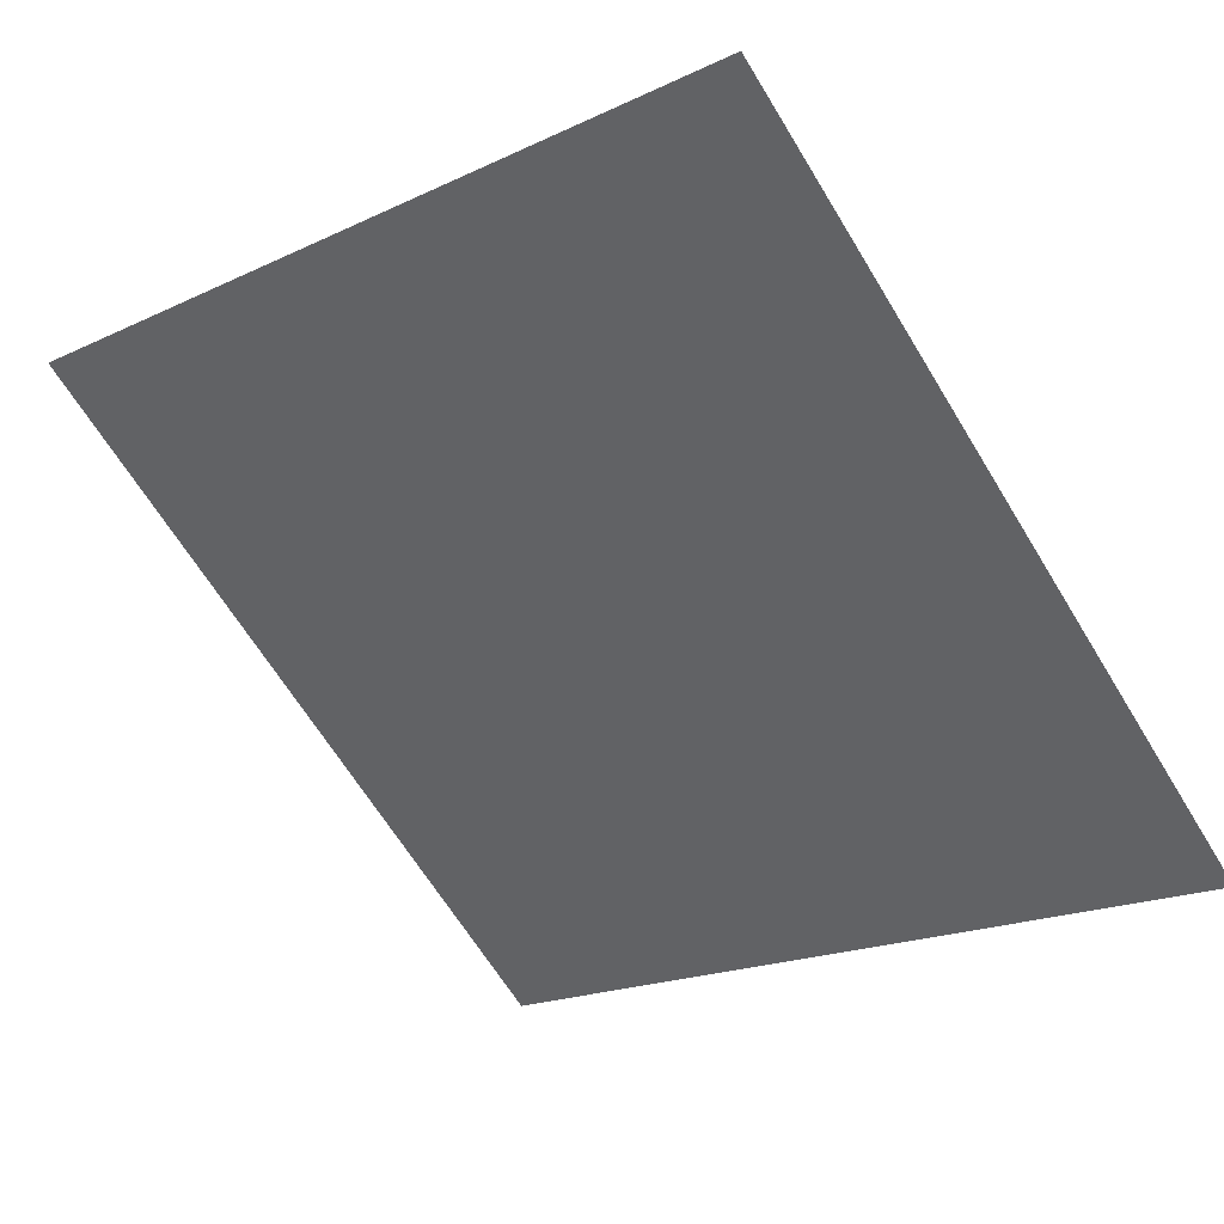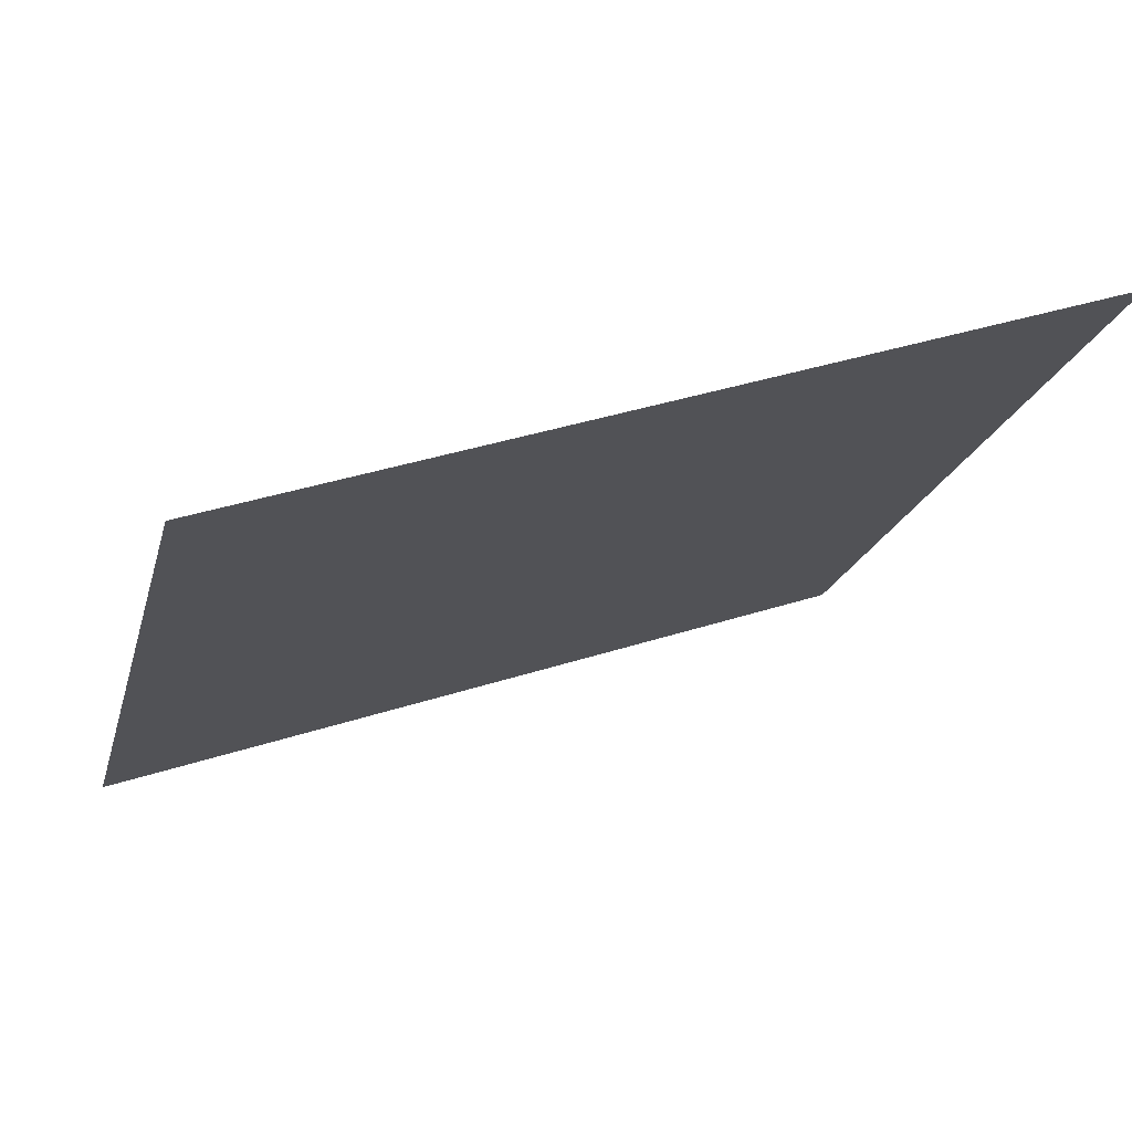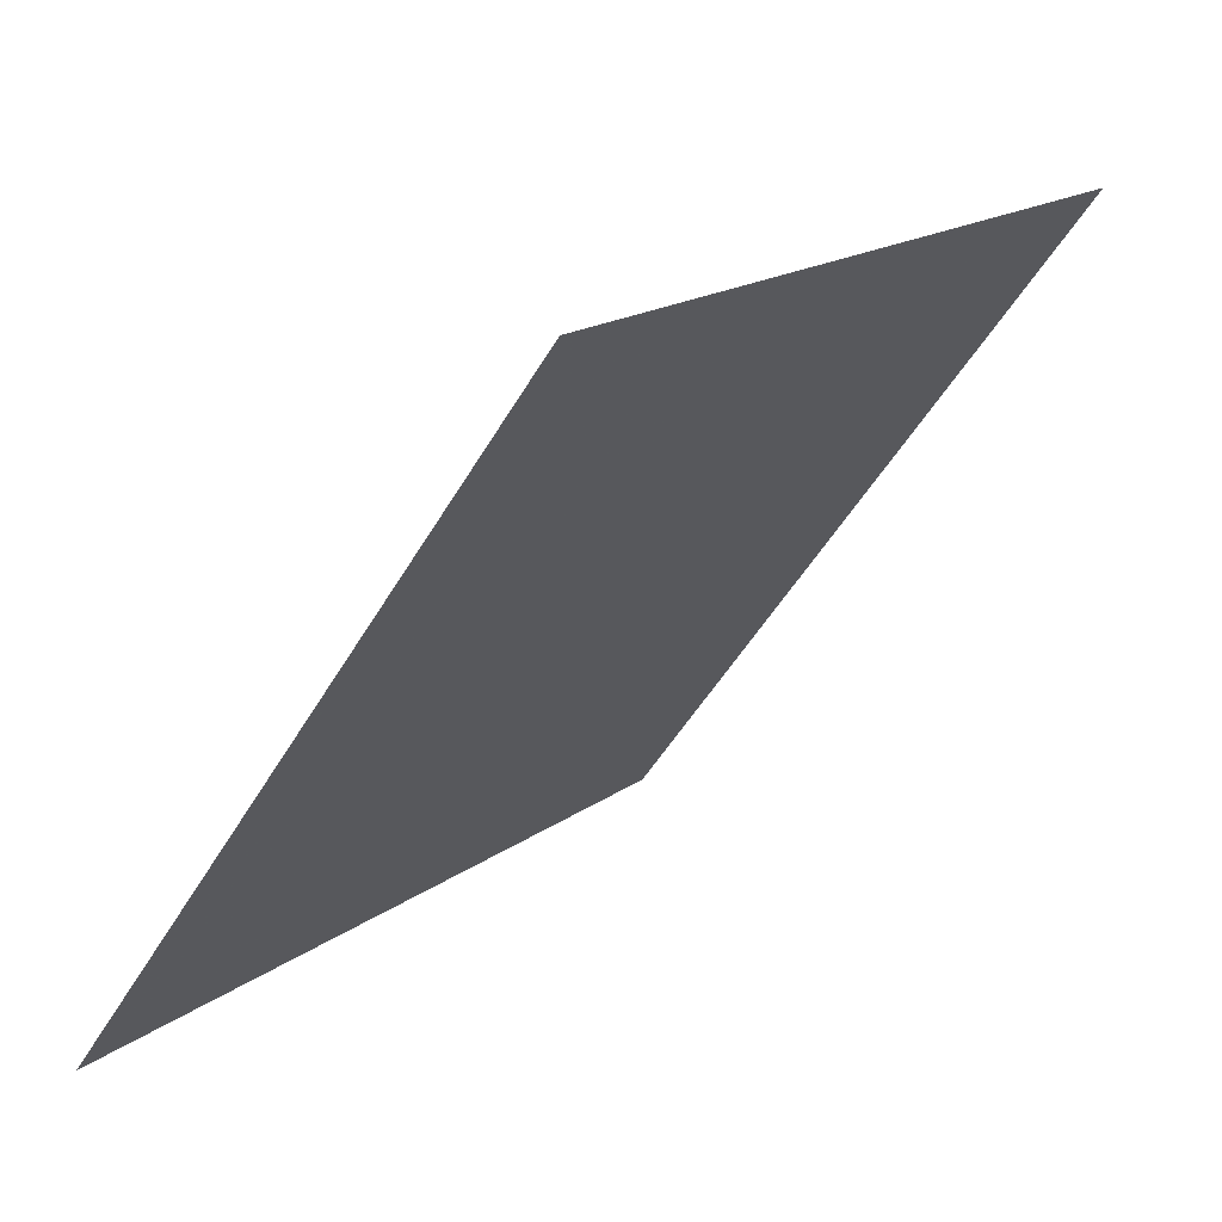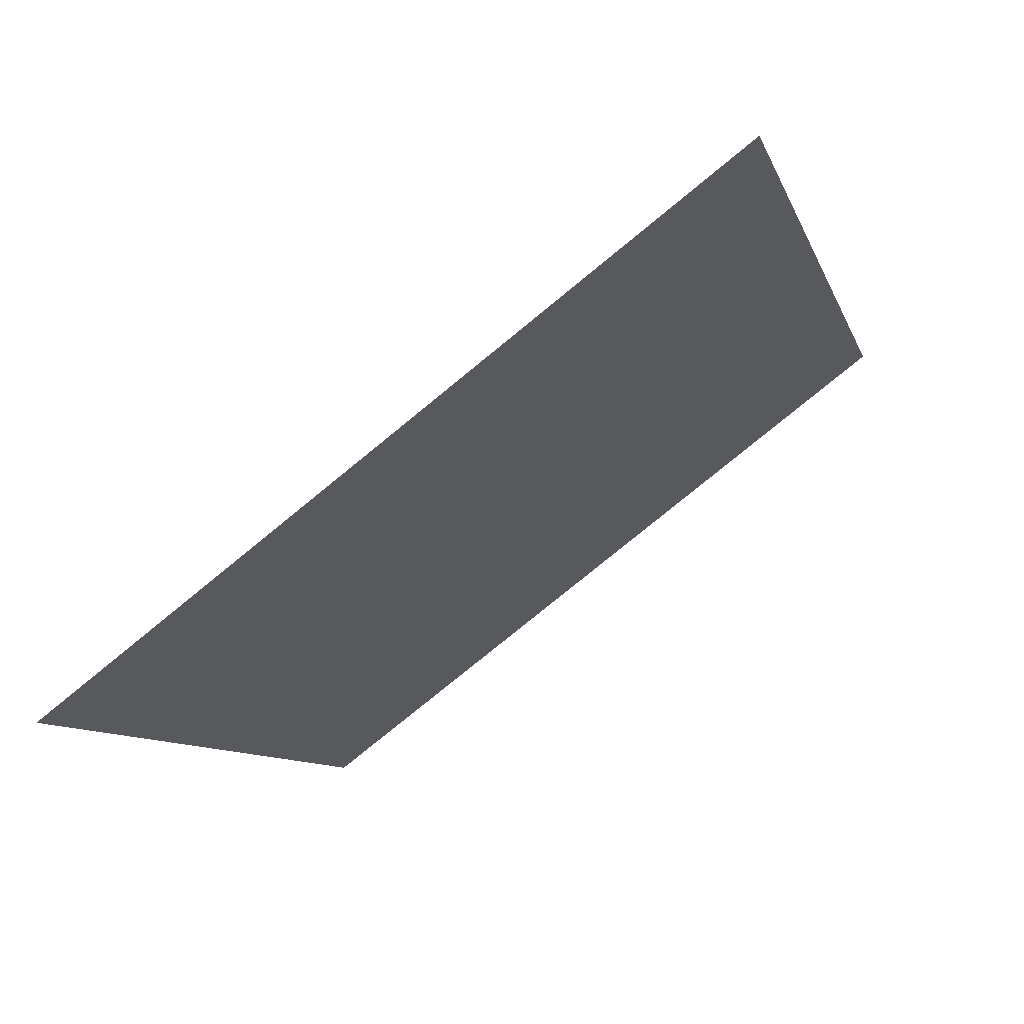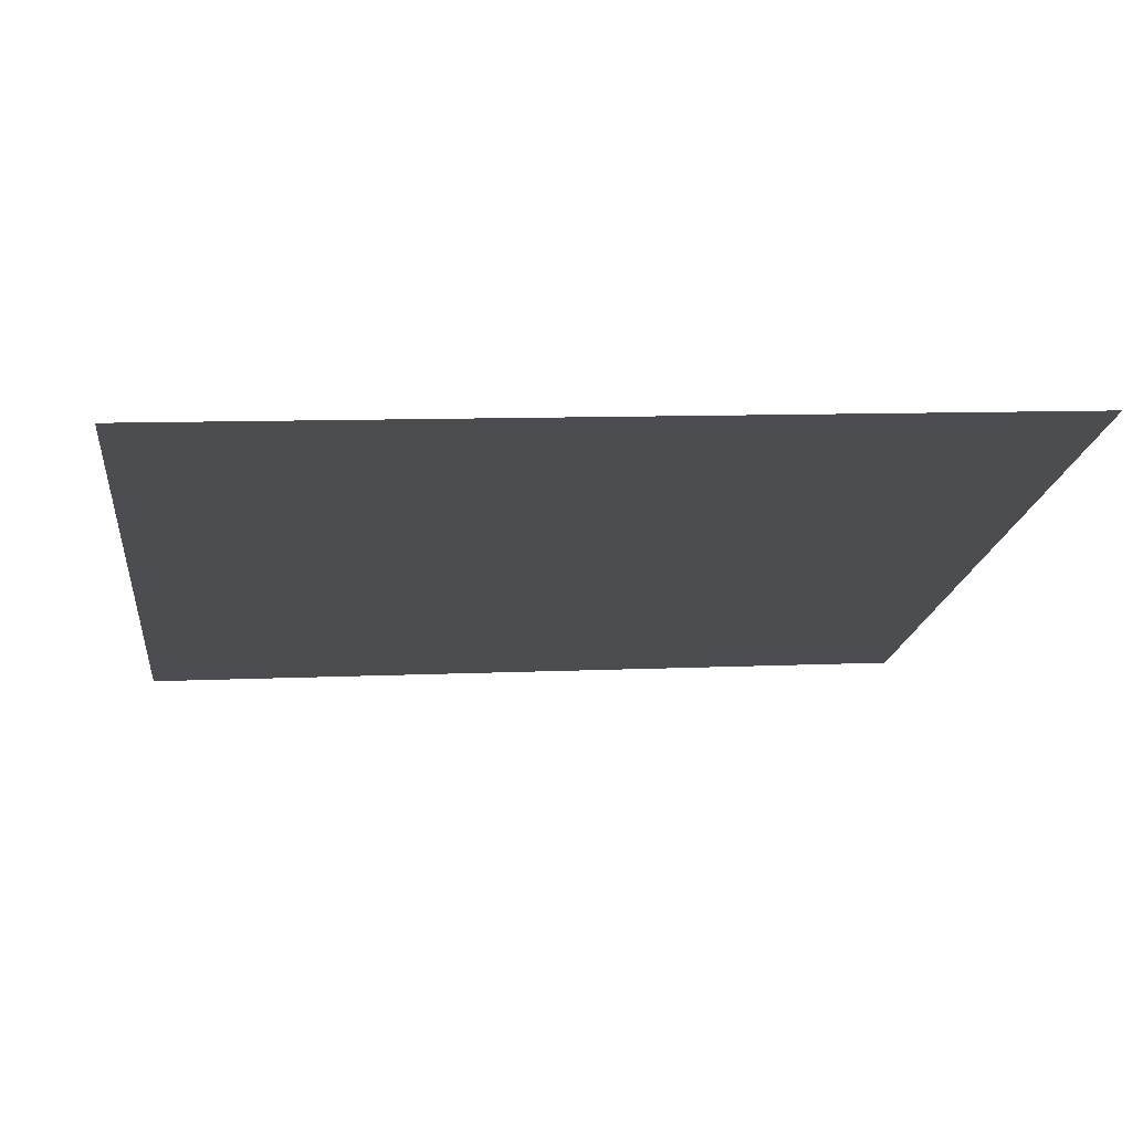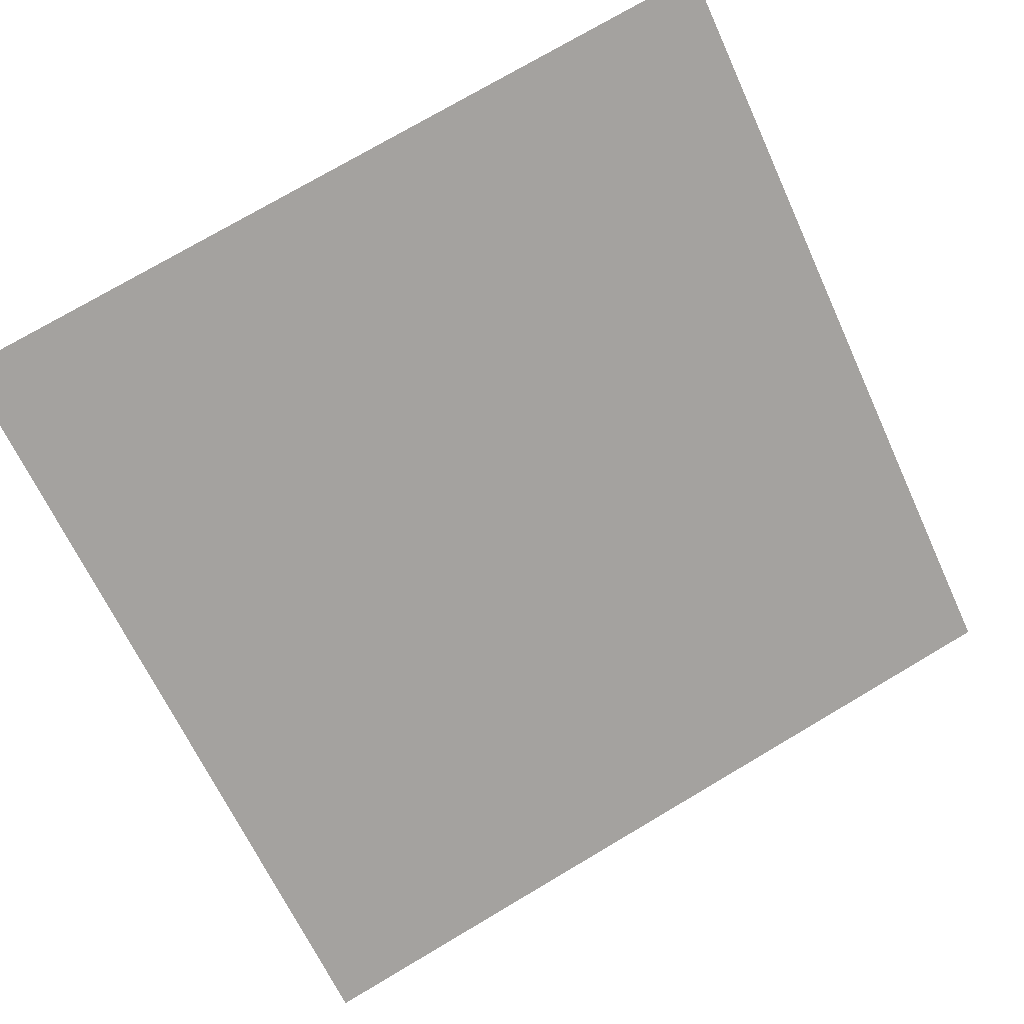
<metadata>
{"format":"obj","ext":"obj","renderer":"f3d","projection":"perspective","resolution":1024,"background":"white","views":[{"elev":-21.2,"azim":41.9,"up":"+Y"},{"elev":36.5,"azim":156.1,"up":"+Z"},{"elev":16.3,"azim":123.4,"up":"+Z"},{"elev":-8.2,"azim":-74.3,"up":"+Y"},{"elev":20.2,"azim":-6.5,"up":"+Y"},{"elev":73.4,"azim":150.1,"up":"+Y"}]}
</metadata>
<code>
v -0.06283 0.874 0.6234
v -0.06939 0.8741 0.6234
v -0.06927 0.878 0.6287
v -0.06271 0.8779 0.6286
f 4 3 2 1

</code>
